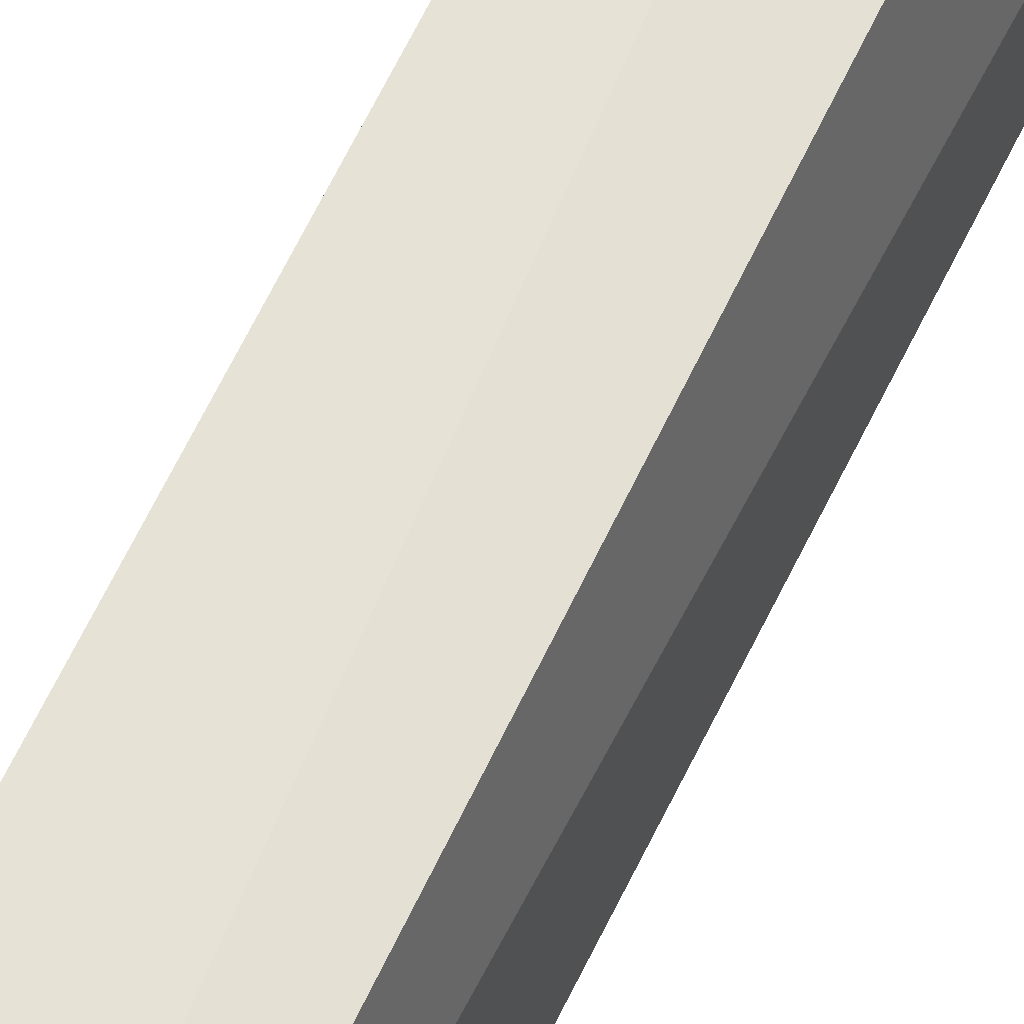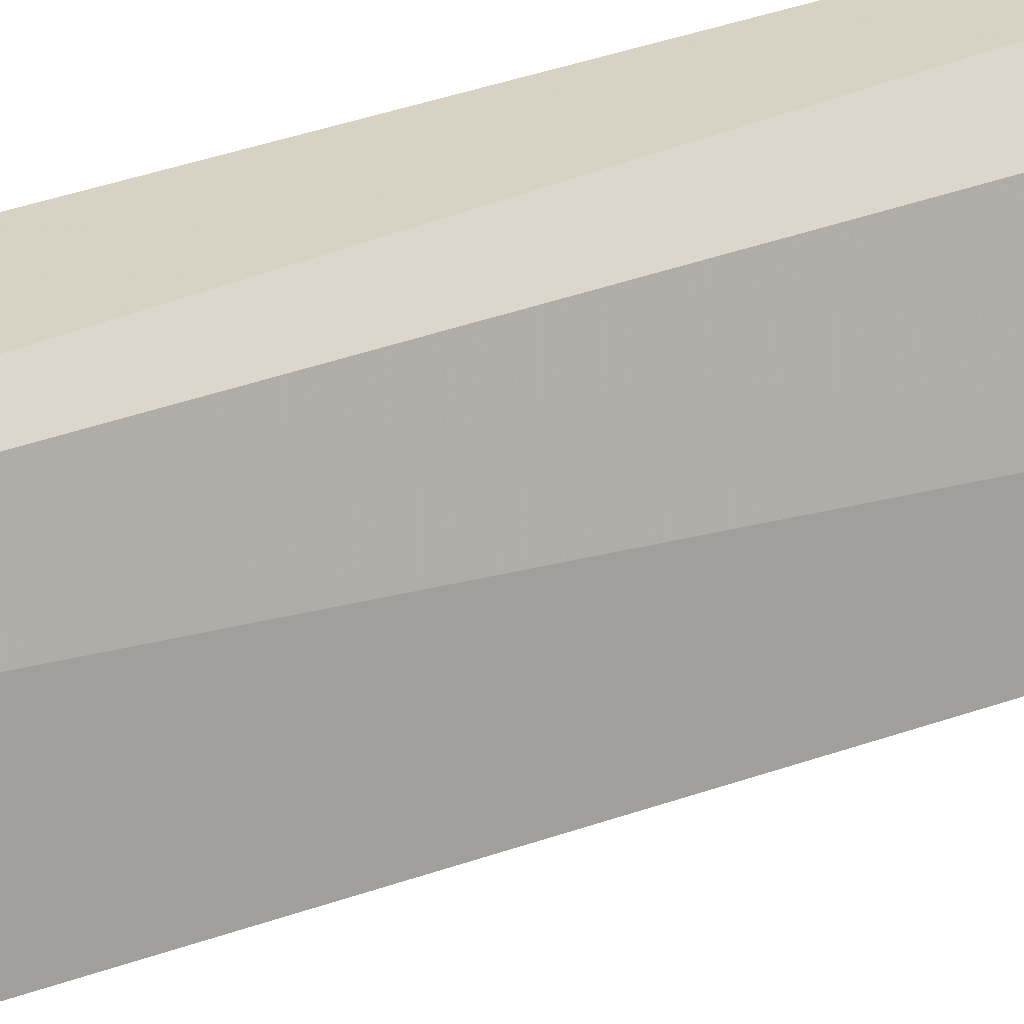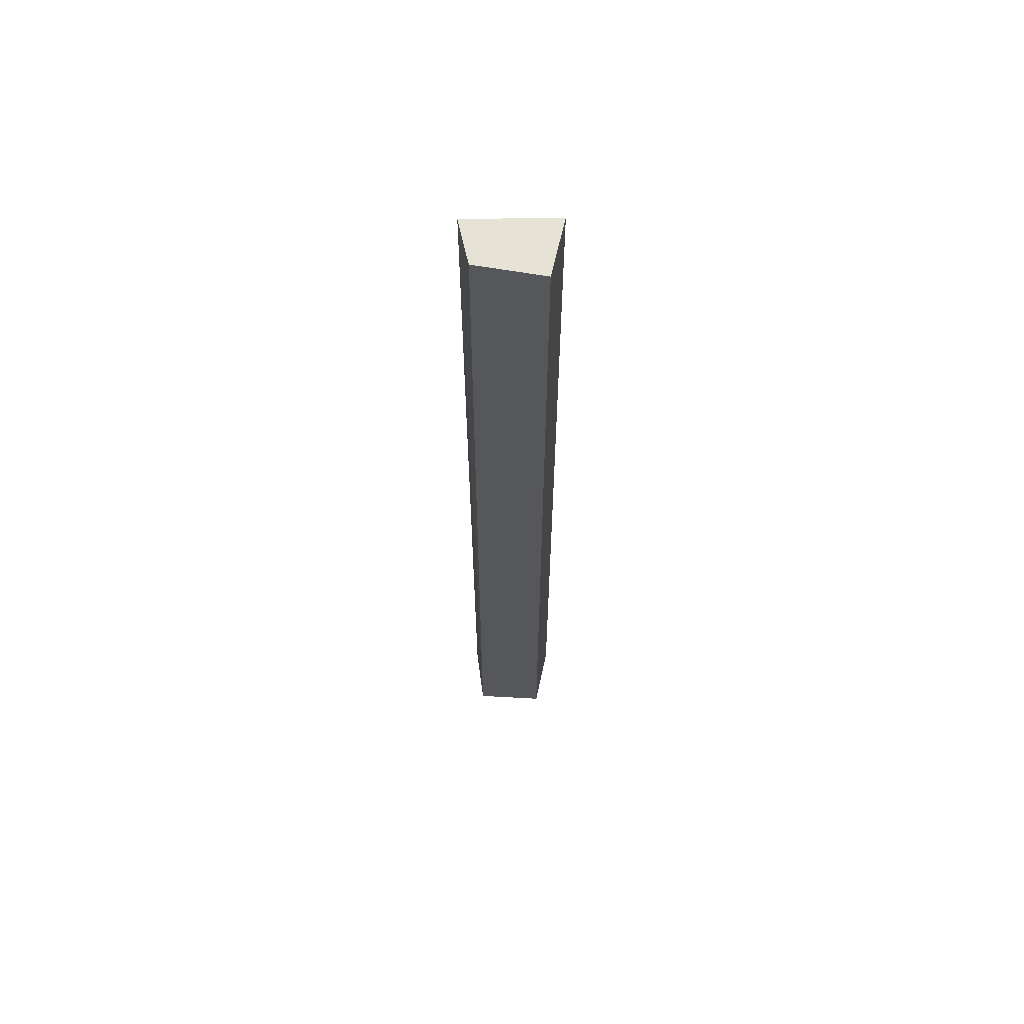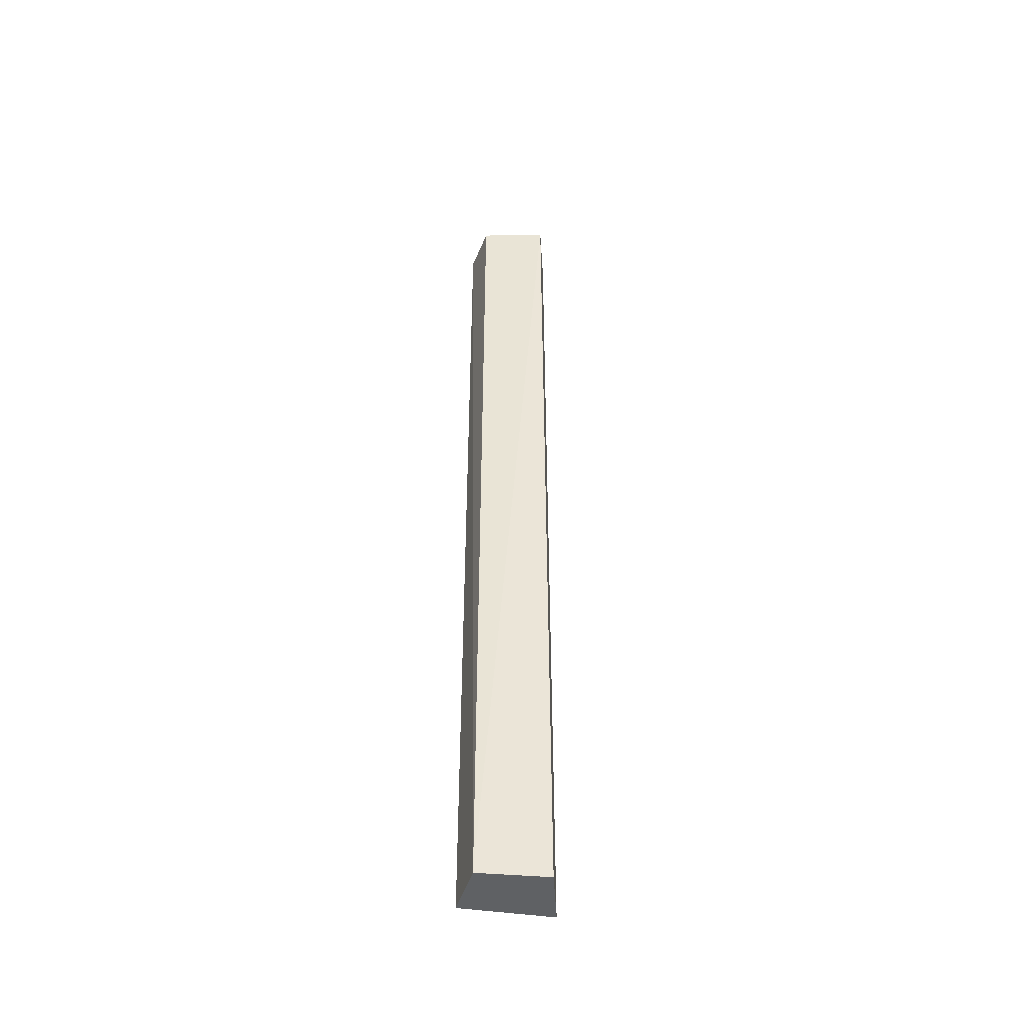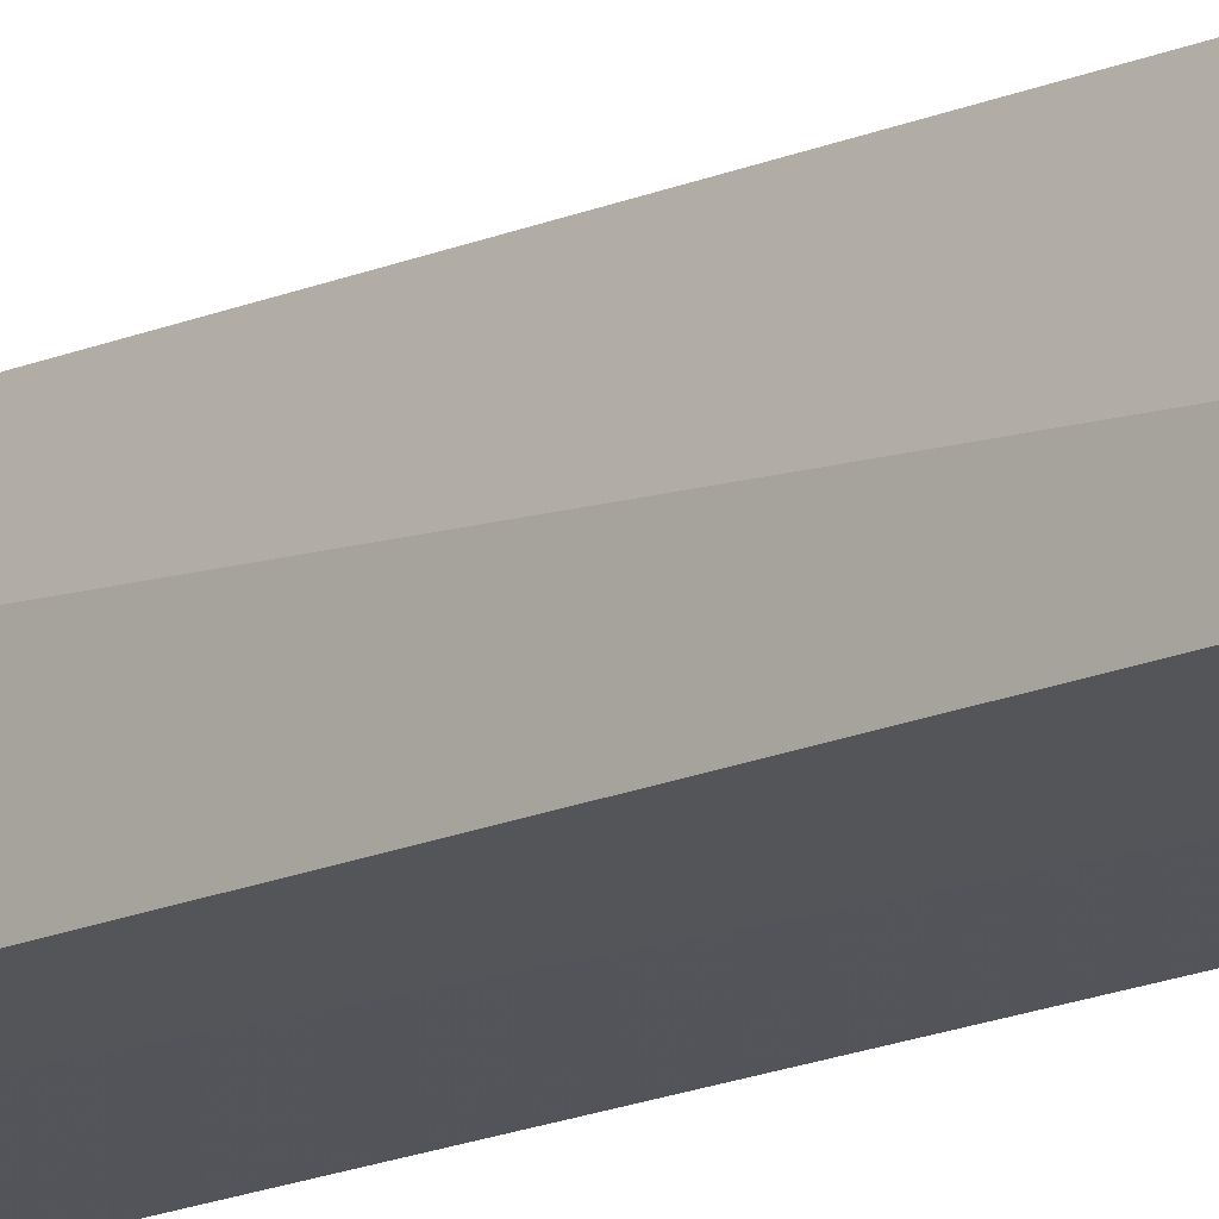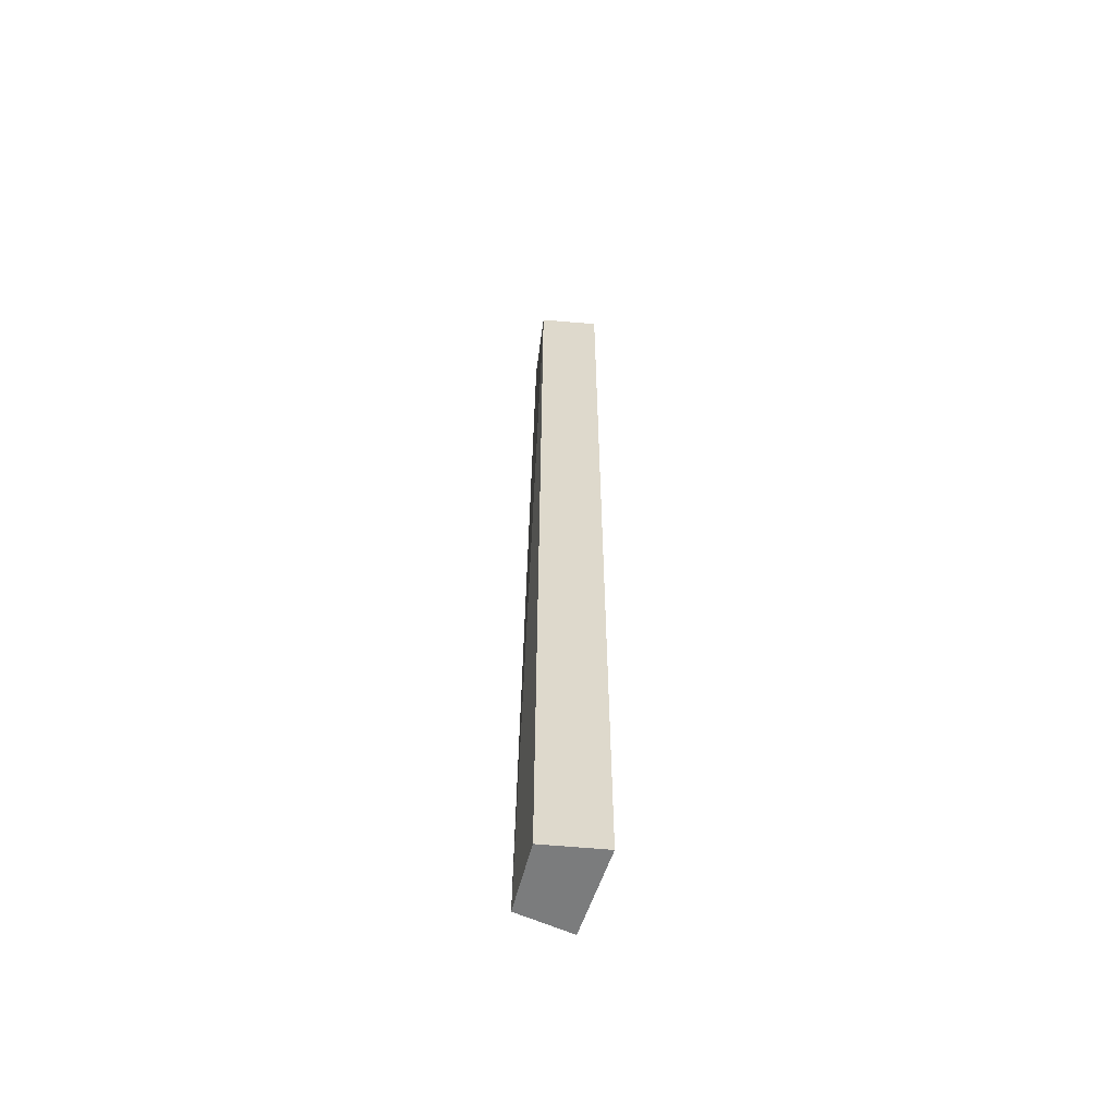
<metadata>
{"format":"obj","ext":"obj","renderer":"f3d","projection":"perspective","resolution":1024,"background":"white","views":[{"elev":61.2,"azim":25.2,"up":"+Z"},{"elev":21.0,"azim":52.0,"up":"+Z"},{"elev":63.0,"azim":89.3,"up":"+Y"},{"elev":-46.0,"azim":80.5,"up":"+Y"},{"elev":-14.7,"azim":135.8,"up":"+Z"},{"elev":-58.6,"azim":161.7,"up":"+Y"}]}
</metadata>
<code>
v -0.2624 0.44 0.136
v -0.2129 -0.408 0.1299
v -0.2103 0.44 0.06826
v -0.2624 0.44 0.056
v -0.2624 -0.408 0.056
v -0.2216 0.44 0.1276
v -0.2624 -0.408 0.136
v -0.2087 -0.408 0.06826
f 1 3 4
f 5 1 4
f 6 1 2
f 6 2 3
f 6 3 1
f 7 5 2
f 7 2 1
f 7 1 5
f 8 3 2
f 8 2 5
f 8 5 4
f 8 4 3

</code>
